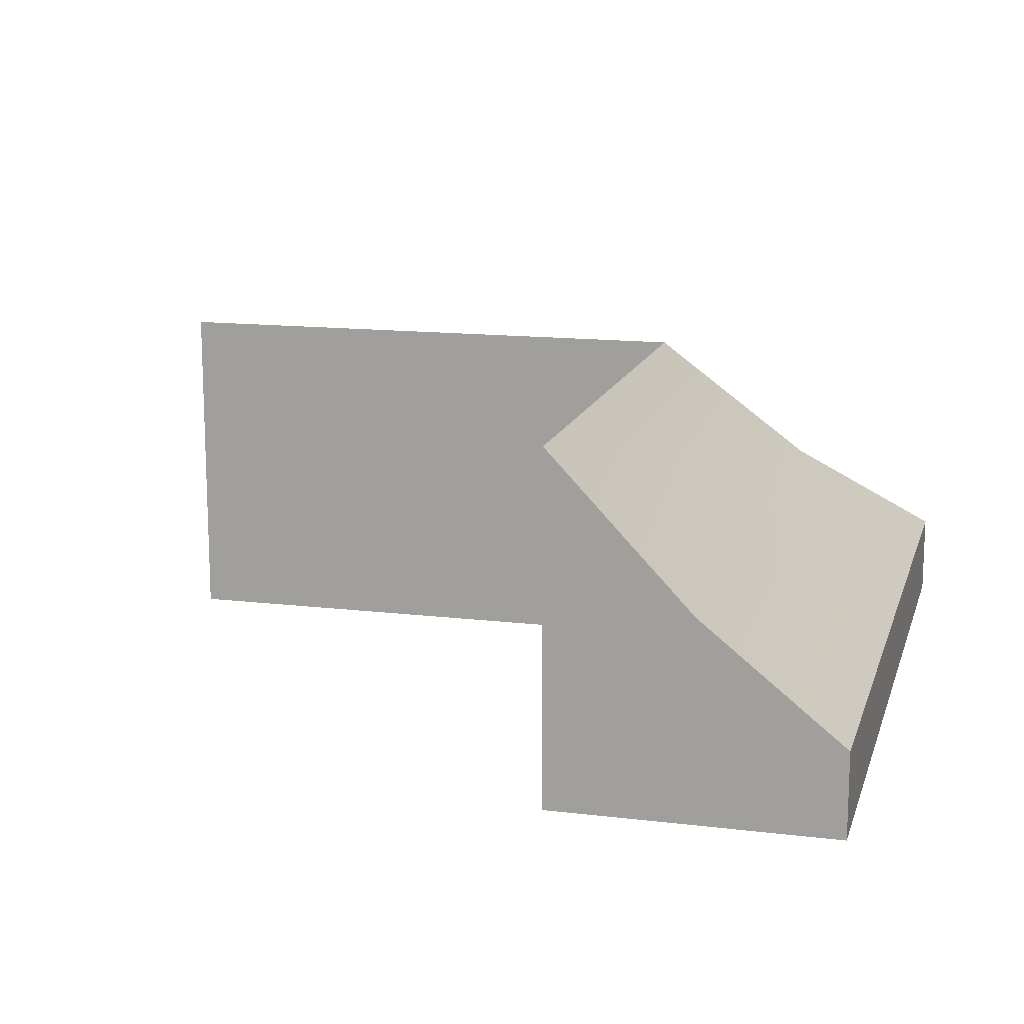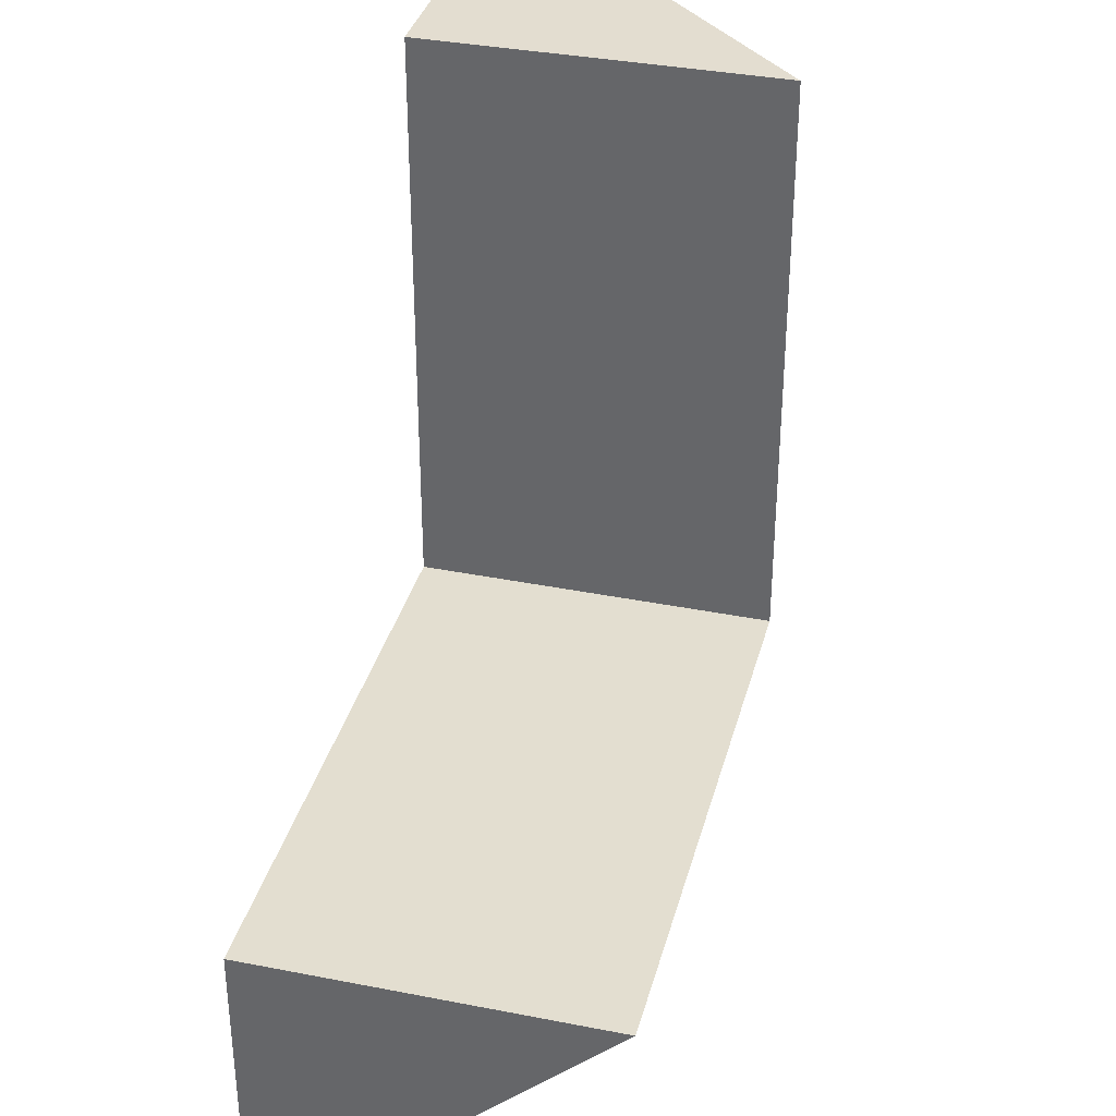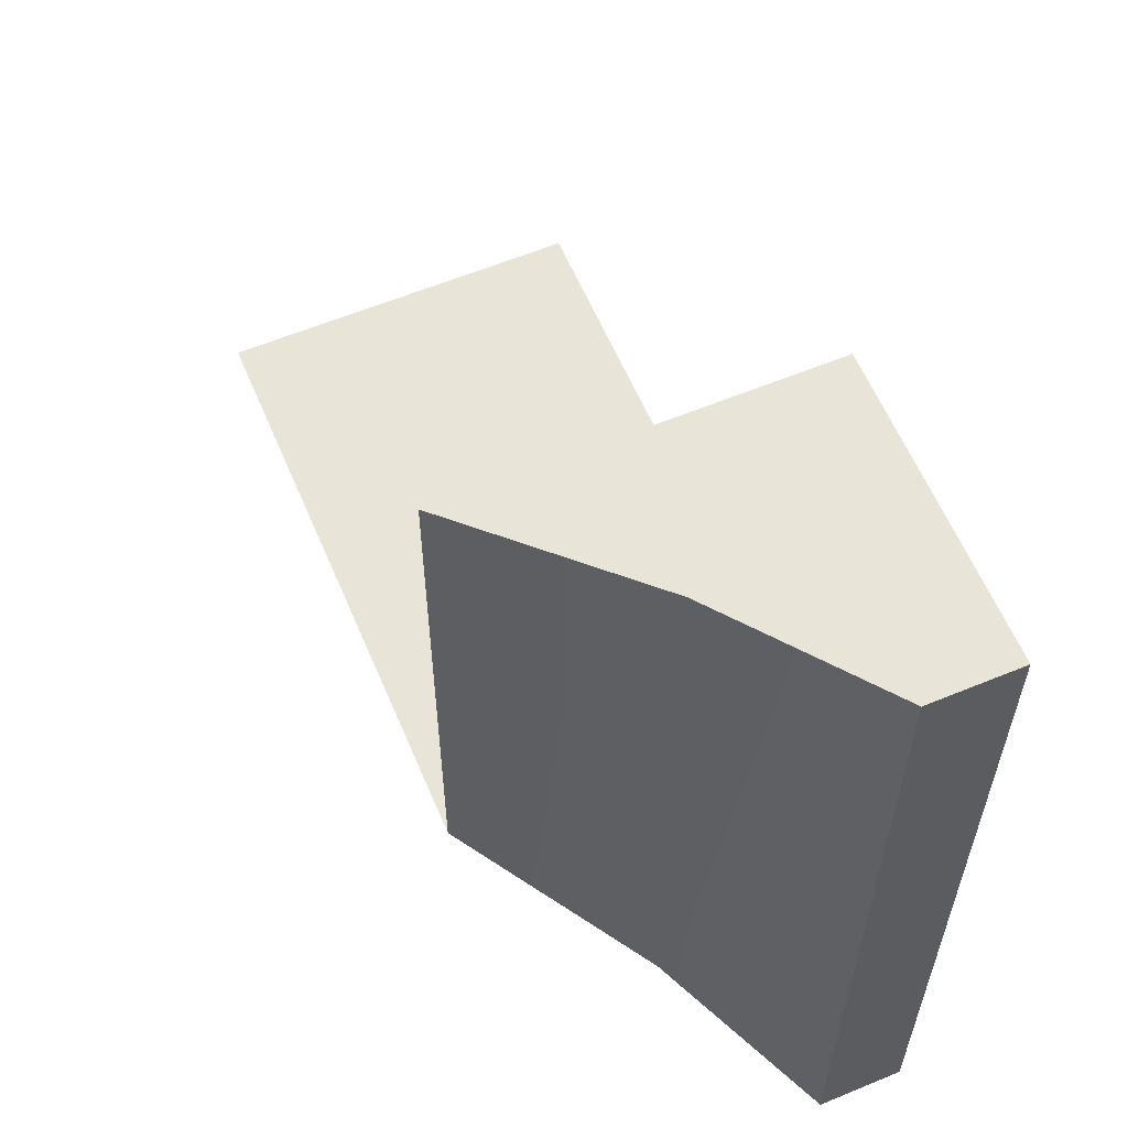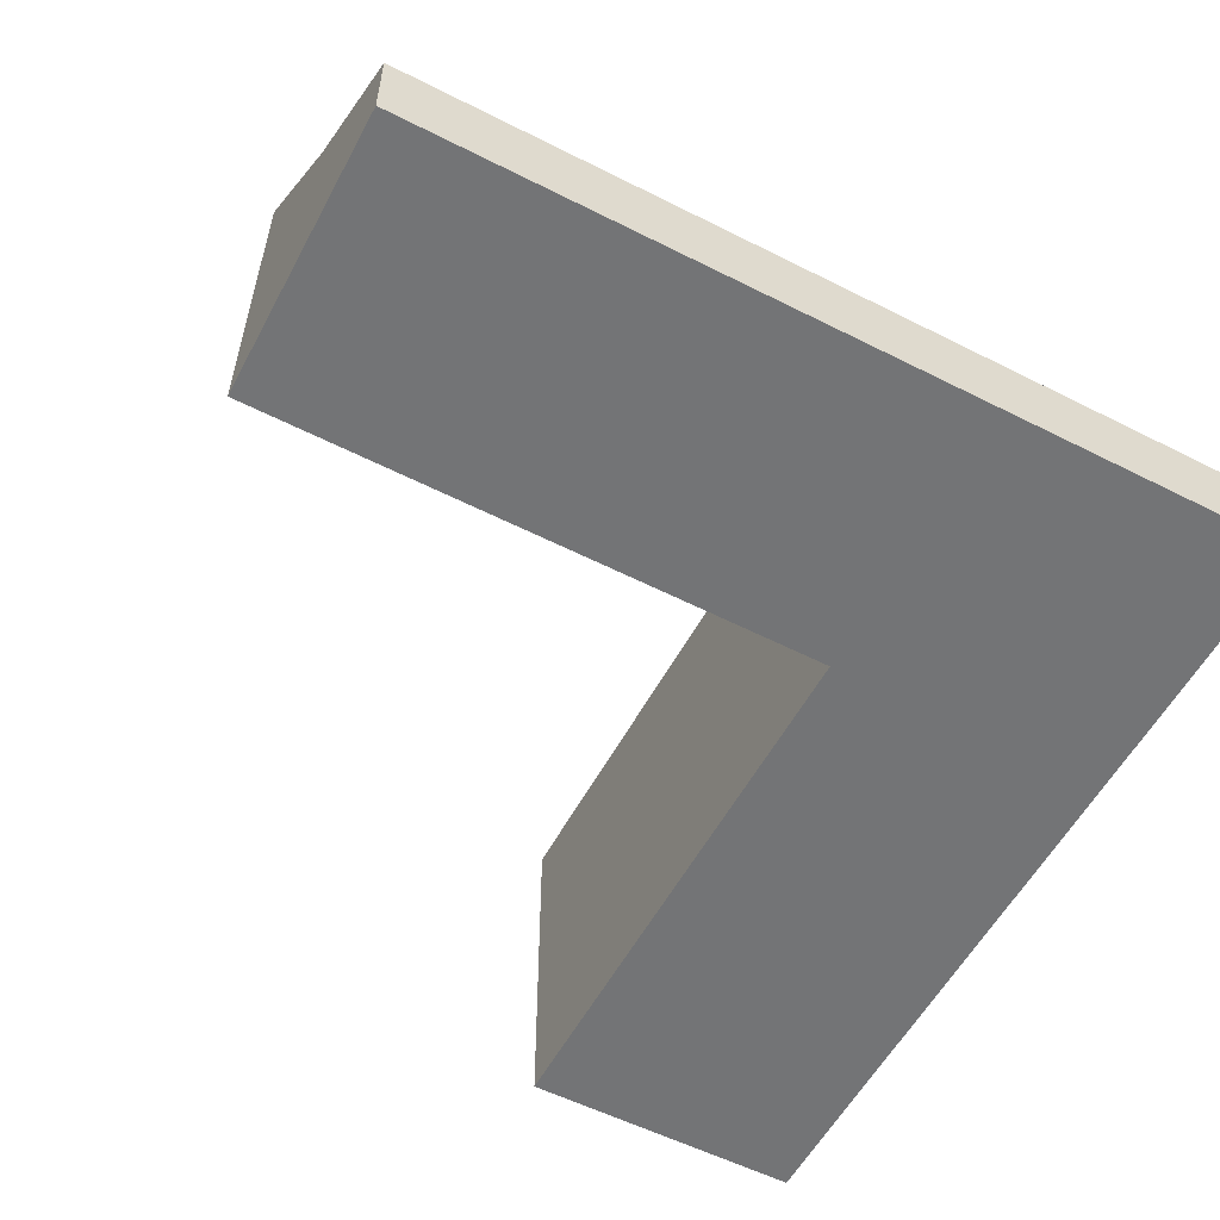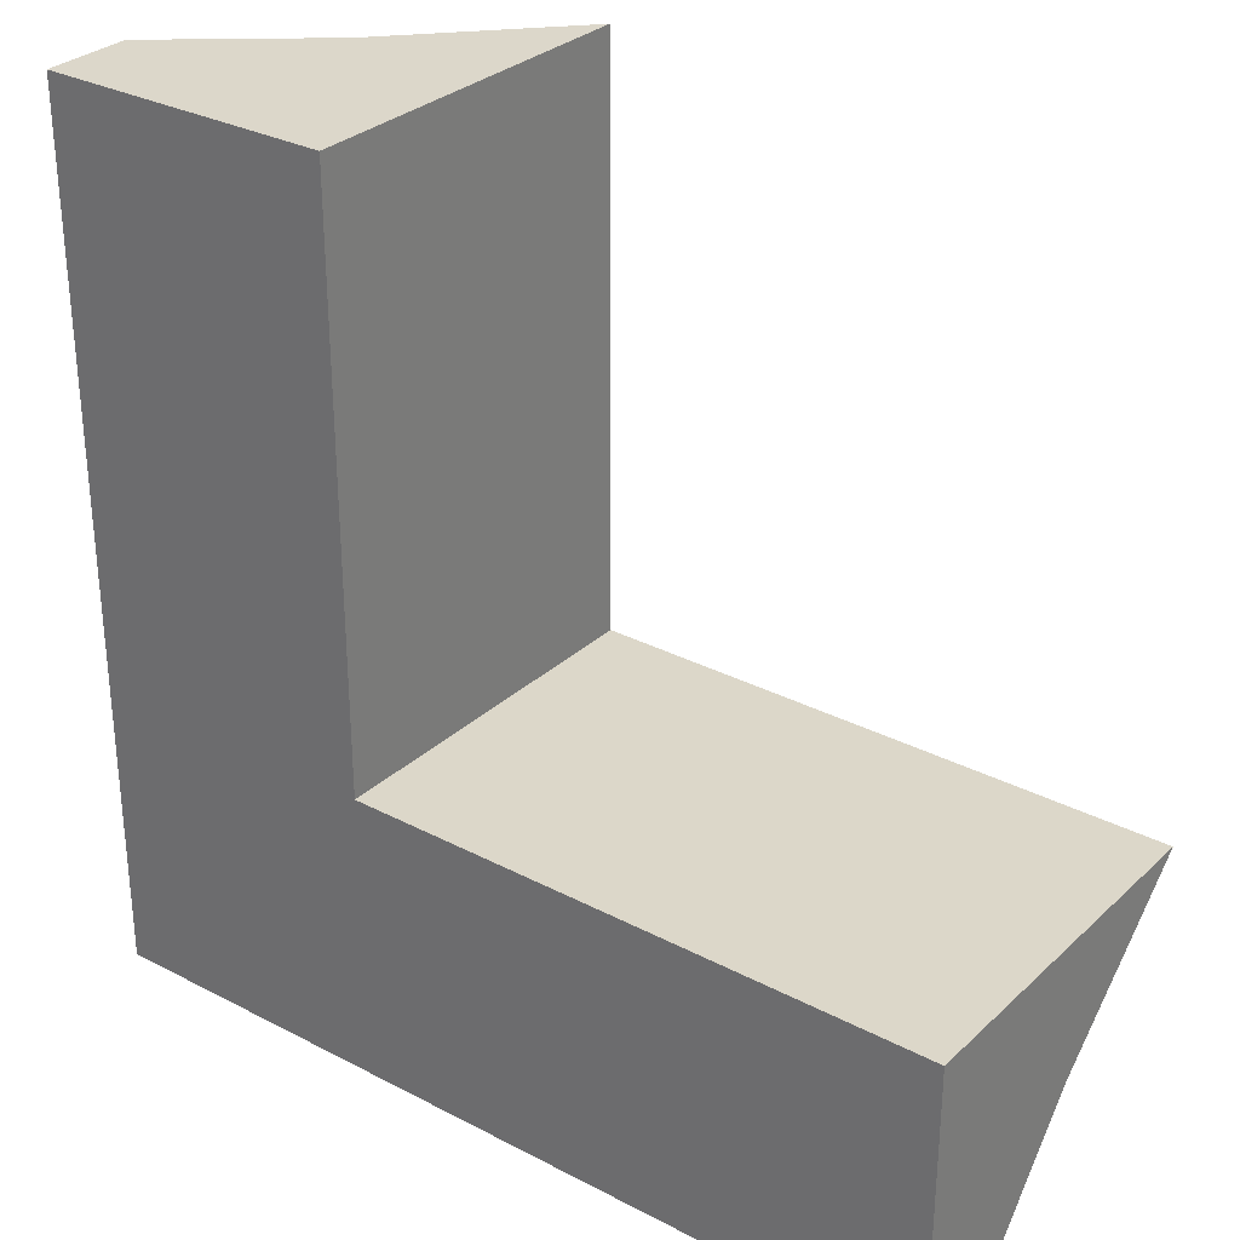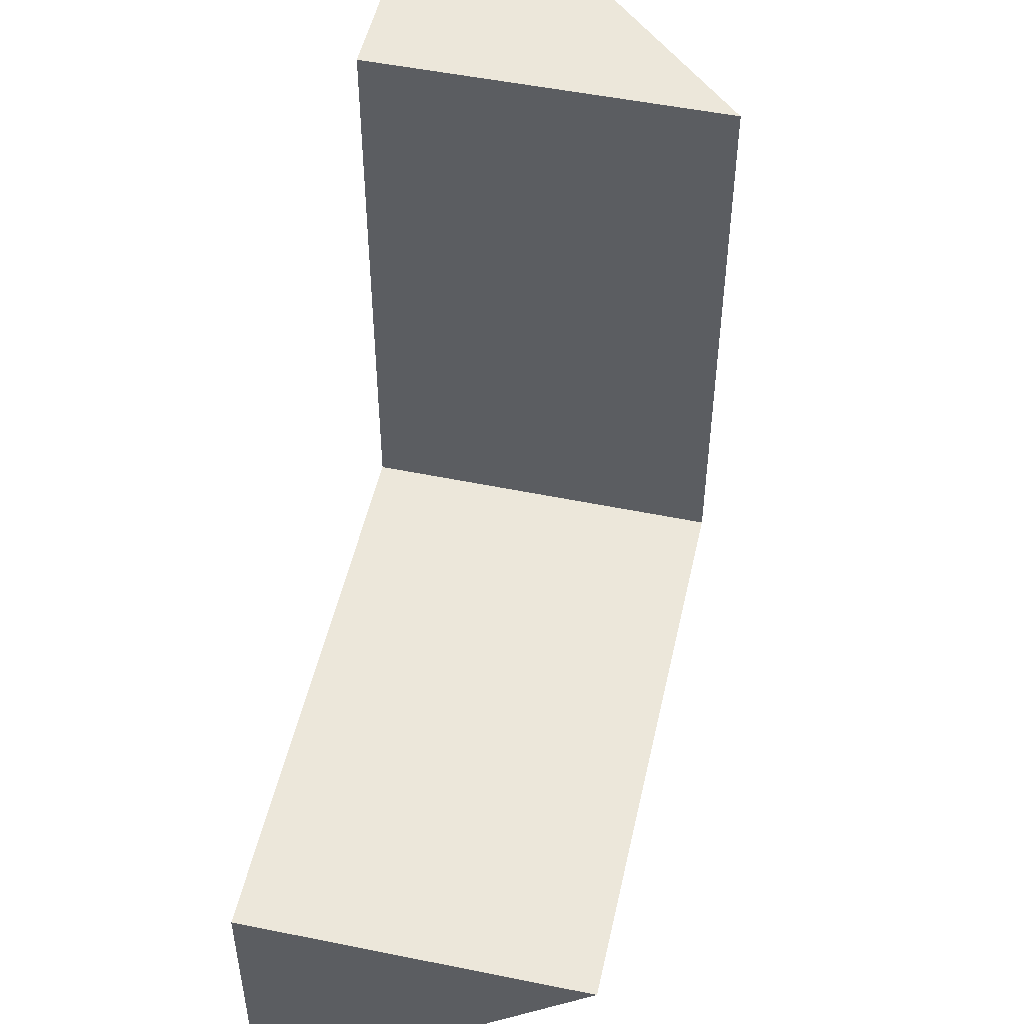
<metadata>
{"format":"obj","ext":"obj","renderer":"f3d","projection":"perspective","resolution":1024,"background":"white","views":[{"elev":14.2,"azim":104.9,"up":"+Y"},{"elev":35.6,"azim":104.5,"up":"+Z"},{"elev":60.2,"azim":-112.9,"up":"+Z"},{"elev":-56.2,"azim":152.1,"up":"+Y"},{"elev":30.4,"azim":37.1,"up":"+Z"},{"elev":50.9,"azim":102.5,"up":"+Z"}]}
</metadata>
<code>
g default
v 3 0 -2
v 3 0 -2.5
v 3 0 -3
v 3 1.225 -2
v 3 0.7 -2.5
v 3 0.3 -3
v -0 0.3 -3
v 0 0 -3
v 0.9991 1.225 -2.001
v 0.4995 0.7 -2.5
v 0.5001 0 -2.497
v 1 1e-06 -1.994
v 1 1.225 0
v 0.5 0.7 0
v -0 0.3 0
v 1 0 0
v 0.5 0 0
v -0 0 0
g InsideCorner
f 1 2 5 4
f 2 3 6 5
f 3 8 7 6
f 4 5 10 9
f 5 6 7 10
f 11 8 3 2
f 12 11 2 1
f 4 9 12 1
f 9 10 14 13
f 10 7 15 14
f 13 14 17 16
f 14 15 18 17
f 16 17 11 12
f 17 18 8 11
f 8 18 15 7
f 12 9 13 16

</code>
